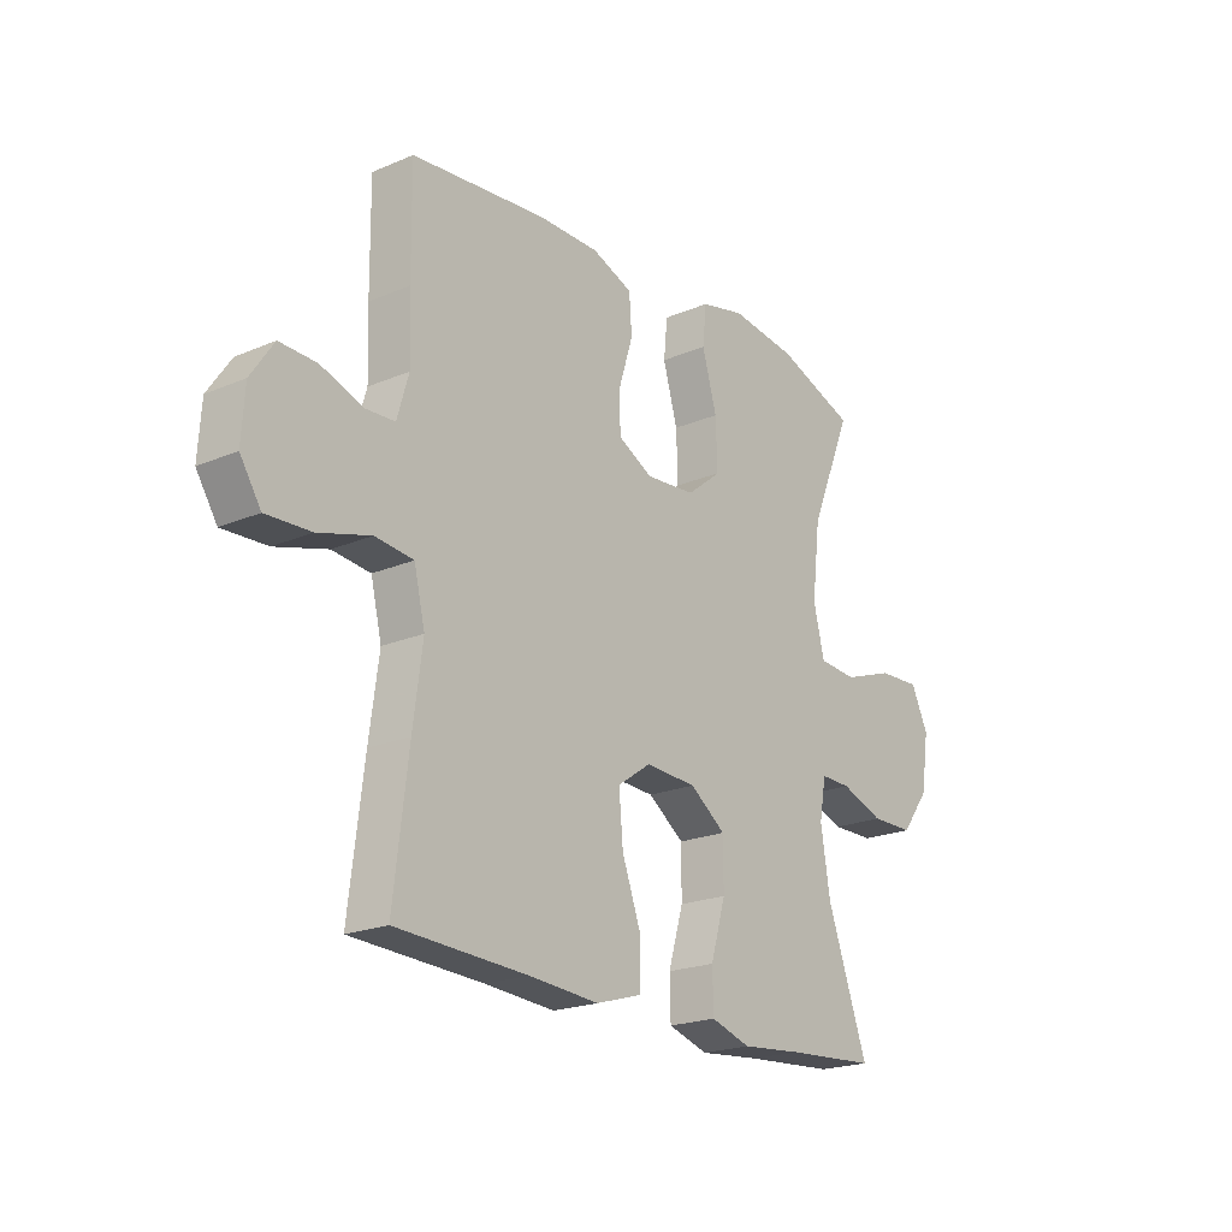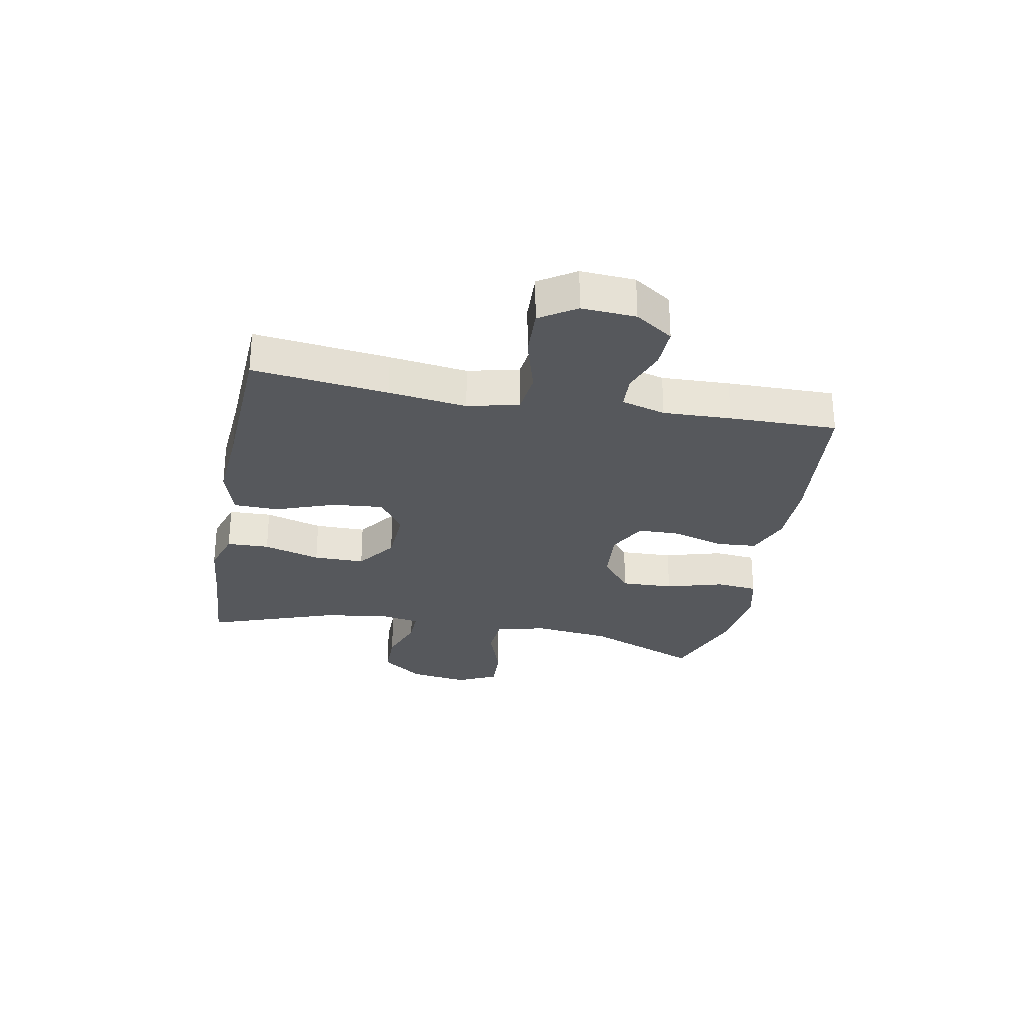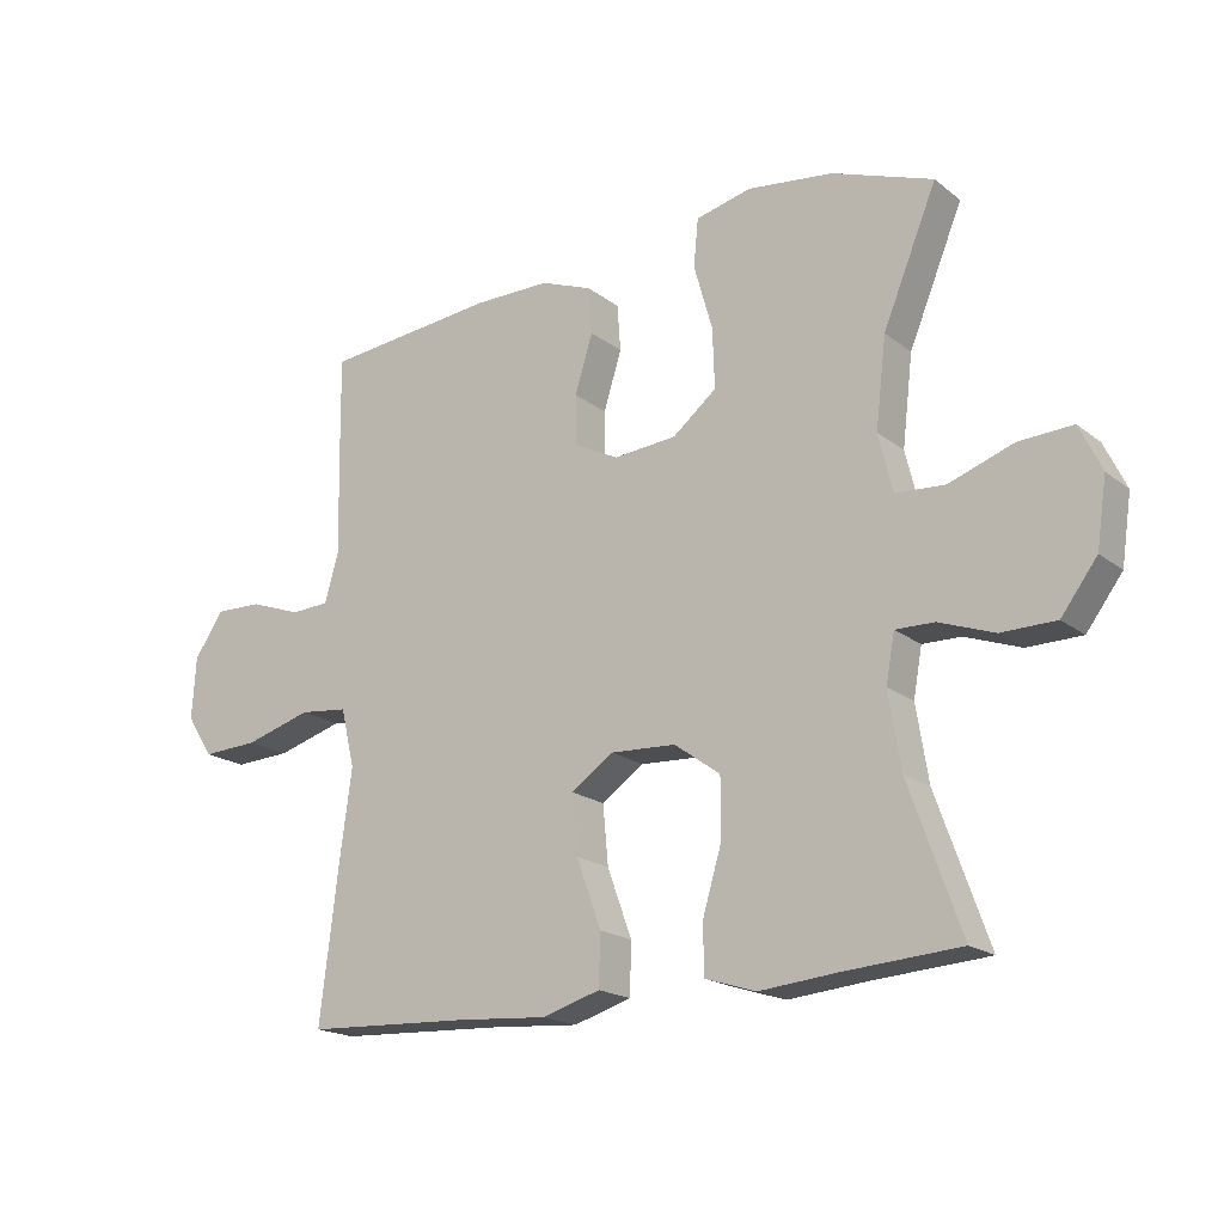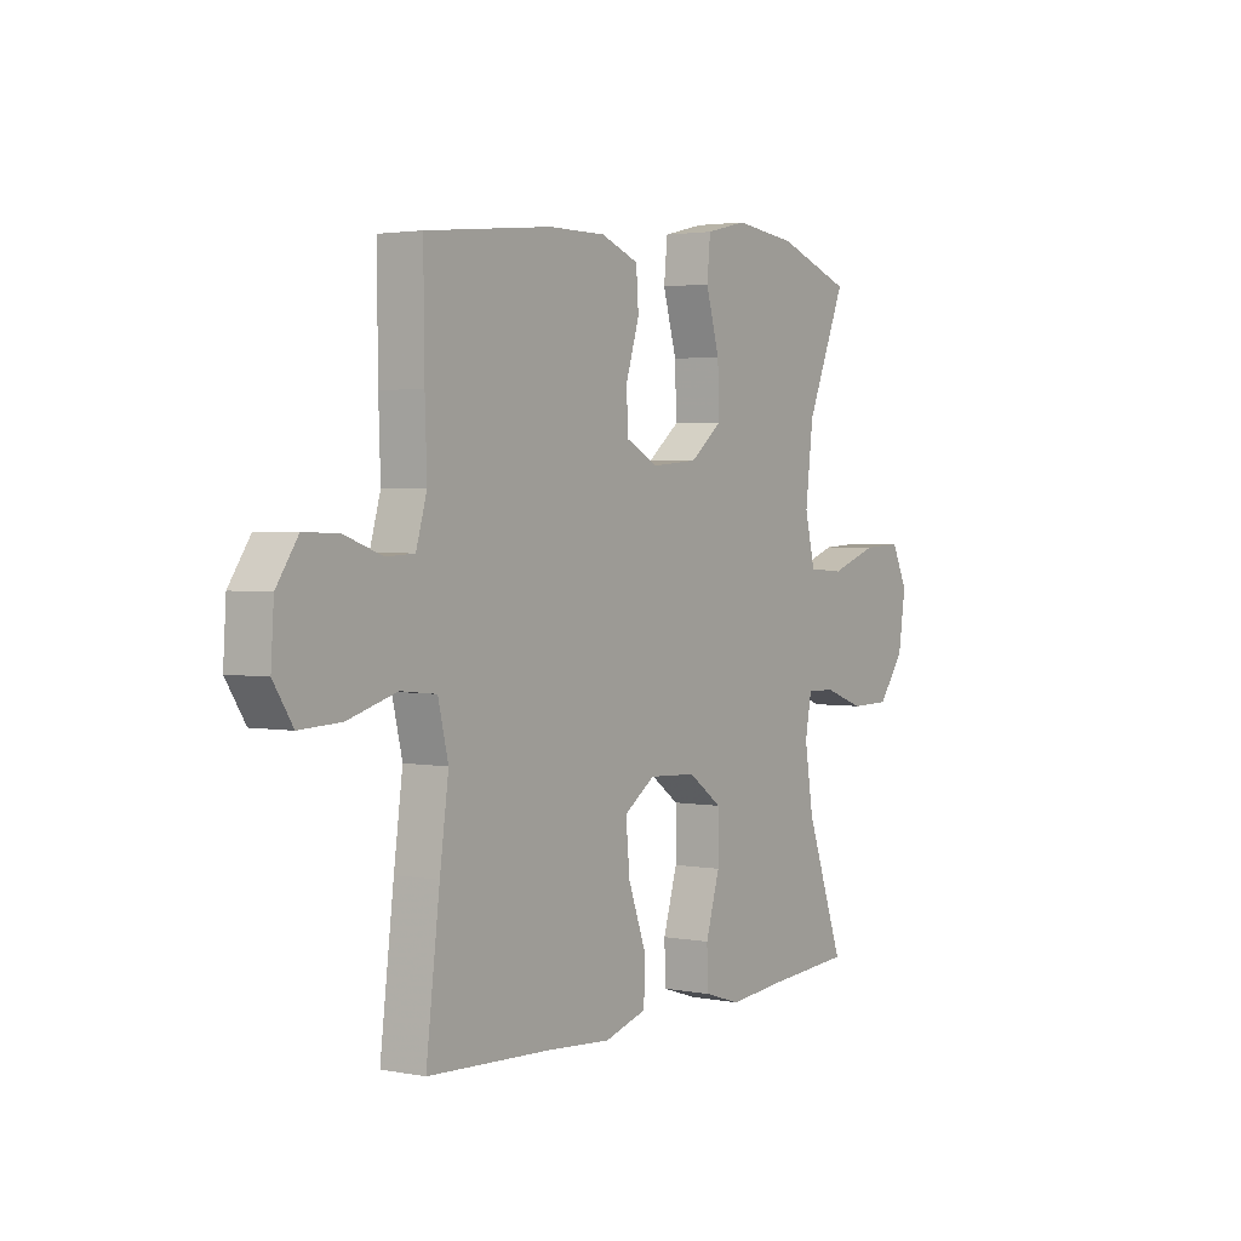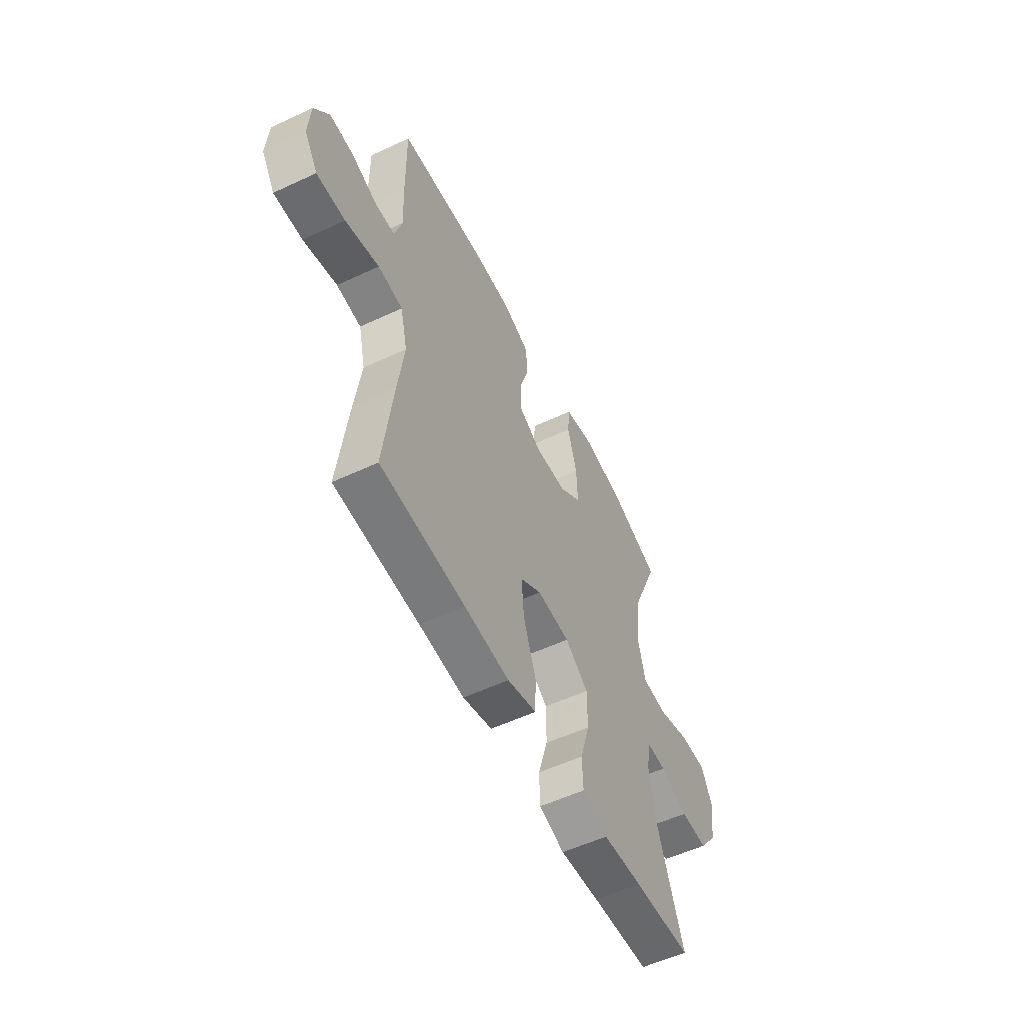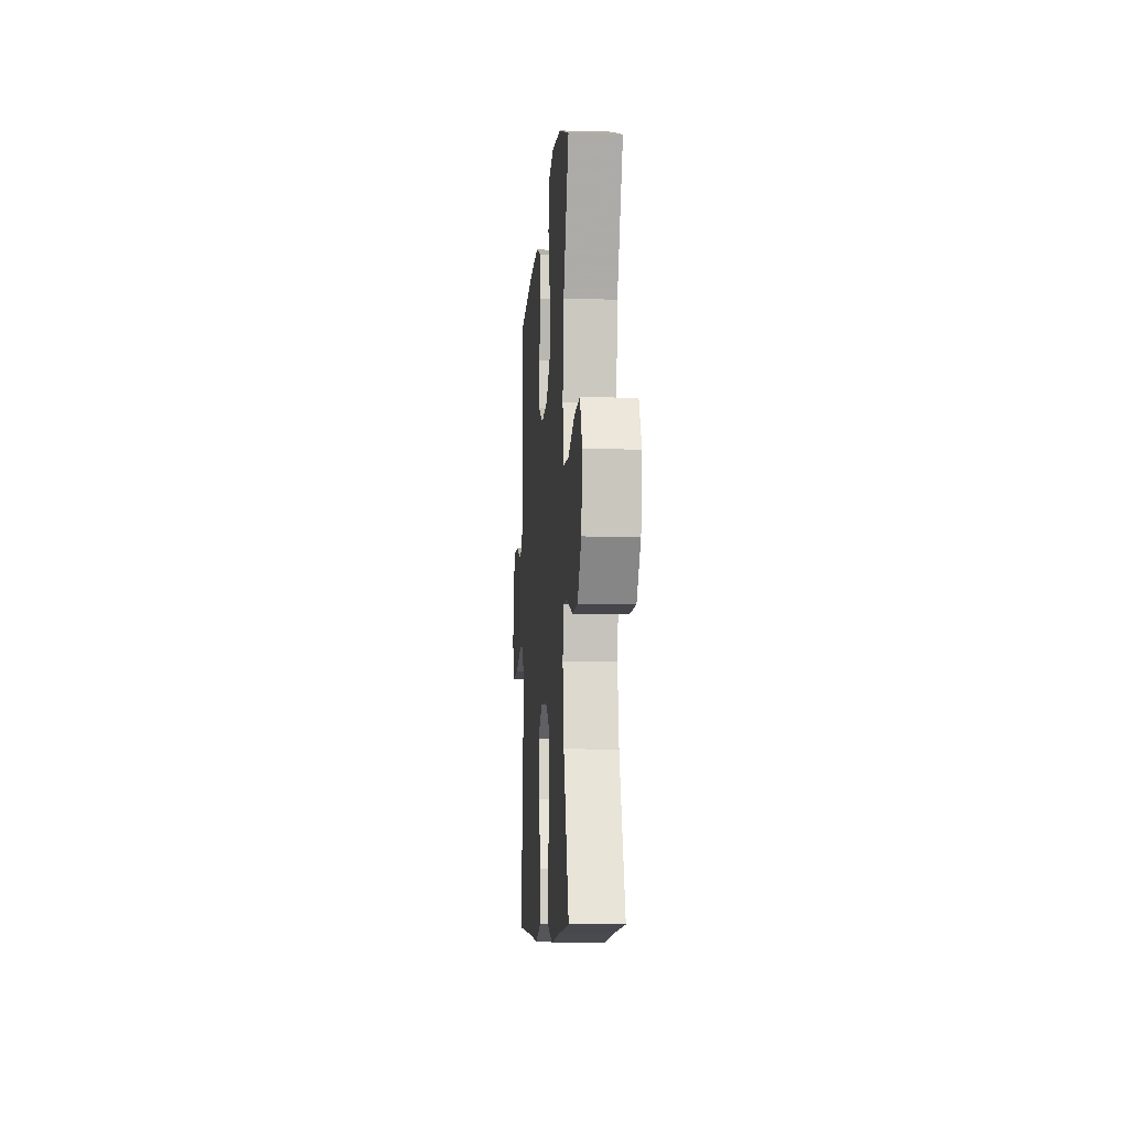
<metadata>
{"format":"obj","ext":"obj","renderer":"f3d","projection":"perspective","resolution":1024,"background":"white","views":[{"elev":-20.8,"azim":-52.5,"up":"+Z"},{"elev":-28.1,"azim":-100.7,"up":"+Y"},{"elev":-18.7,"azim":35.0,"up":"+Z"},{"elev":2.6,"azim":-56.2,"up":"+Z"},{"elev":-55.7,"azim":-63.9,"up":"+Z"},{"elev":-8.7,"azim":85.7,"up":"+Z"}]}
</metadata>
<code>
v -0.5 0.07 -0.5
v -0.472 0.07 -0.268
v -0.454 0.07 -0.134
v -0.475 0.07 -0.046
v -0.548 0.07 -0.038
v -0.648 0.07 -0.067
v -0.733 0.07 -0.071
v -0.773 0.07 -0.009
v -0.767 0.07 0.084
v -0.723 0.07 0.149
v -0.652 0.07 0.147
v -0.574 0.07 0.119
v -0.516 0.07 0.122
v -0.494 0.07 0.198
v -0.498 0.07 0.315
v -0.5 0.07 0.5
v -0.242 0.07 0.526
v -0.125 0.07 0.526
v -0.047 0.07 0.496
v -0.042 0.07 0.426
v -0.069 0.07 0.339
v -0.068 0.07 0.265
v -0.001 0.07 0.23
v 0.094 0.07 0.238
v 0.16 0.07 0.291
v 0.157 0.07 0.381
v 0.129 0.07 0.479
v 0.136 0.07 0.551
v 0.22 0.07 0.571
v 0.348 0.07 0.555
v 0.5 0.07 0.5
v 0.419 0.07 0.304
v 0.403 0.07 0.17
v 0.424 0.07 0.083
v 0.498 0.07 0.078
v 0.595 0.07 0.112
v 0.676 0.07 0.116
v 0.709 0.07 0.047
v 0.694 0.07 -0.054
v 0.64 0.07 -0.126
v 0.558 0.07 -0.127
v 0.475 0.07 -0.097
v 0.417 0.07 -0.096
v 0.404 0.07 -0.168
v 0.422 0.07 -0.281
v 0.5 0.07 -0.5
v 0.327 0.07 -0.512
v 0.209 0.07 -0.523
v 0.133 0.07 -0.499
v 0.131 0.07 -0.426
v 0.16 0.07 -0.328
v 0.16 0.07 -0.24
v 0.091 0.07 -0.19
v -0.007 0.07 -0.185
v -0.071 0.07 -0.229
v -0.063 0.07 -0.317
v -0.026 0.07 -0.419
v -0.028 0.07 -0.496
v -0.115 0.07 -0.522
v -0.249 0.07 -0.512
v -0.5 0 -0.5
v -0.472 0 -0.268
v -0.454 0 -0.134
v -0.475 0 -0.046
v -0.548 0 -0.038
v -0.648 0 -0.067
v -0.733 0 -0.071
v -0.773 0 -0.009
v -0.767 0 0.084
v -0.723 0 0.149
v -0.652 0 0.147
v -0.574 0 0.119
v -0.516 0 0.122
v -0.494 0 0.198
v -0.498 0 0.315
v -0.5 0 0.5
v -0.242 0 0.526
v -0.125 0 0.526
v -0.047 0 0.496
v -0.042 0 0.426
v -0.069 0 0.339
v -0.068 0 0.265
v -0.001 0 0.23
v 0.094 0 0.238
v 0.16 0 0.291
v 0.157 0 0.381
v 0.129 0 0.479
v 0.136 0 0.551
v 0.22 0 0.571
v 0.348 0 0.555
v 0.5 0 0.5
v 0.419 0 0.304
v 0.403 0 0.17
v 0.424 0 0.083
v 0.498 0 0.078
v 0.595 0 0.112
v 0.676 0 0.116
v 0.709 0 0.047
v 0.694 0 -0.054
v 0.64 0 -0.126
v 0.558 0 -0.127
v 0.475 0 -0.097
v 0.417 0 -0.096
v 0.404 0 -0.168
v 0.422 0 -0.281
v 0.5 0 -0.5
v 0.327 0 -0.512
v 0.209 0 -0.523
v 0.133 0 -0.499
v 0.131 0 -0.426
v 0.16 0 -0.328
v 0.16 0 -0.24
v 0.091 0 -0.19
v -0.007 0 -0.185
v -0.071 0 -0.229
v -0.063 0 -0.317
v -0.026 0 -0.419
v -0.028 0 -0.496
v -0.115 0 -0.522
v -0.249 0 -0.512
f 58 59 60
f 57 58 60
f 56 57 60
f 1 2 3
f 60 1 3
f 56 60 3
f 55 56 3
f 54 55 3 4
f 53 54 4
f 49 50 51
f 48 49 51
f 47 48 51
f 47 51 52
f 46 47 52
f 45 46 52
f 44 45 52 53
f 40 41 42
f 39 40 42
f 38 39 42
f 37 38 42
f 36 37 42
f 35 36 42
f 34 35 42 43
f 44 53 4
f 43 44 4
f 34 43 4
f 33 34 4
f 30 31 32
f 29 30 32
f 28 29 32
f 27 28 32
f 26 27 32
f 19 20 21
f 18 19 21
f 17 18 21
f 16 17 21
f 15 16 21
f 14 15 21
f 13 14 21 22
f 10 11 12
f 9 10 12
f 8 9 12
f 7 8 12
f 6 7 12
f 5 6 12
f 5 12 13
f 13 22 23
f 5 13 23
f 4 5 23
f 25 26 32 33
f 24 25 33
f 4 23 24 33
f 120 119 118
f 120 118 117
f 120 117 116
f 63 62 61
f 63 61 120
f 63 120 116
f 63 116 115
f 64 63 115 114
f 64 114 113
f 111 110 109
f 111 109 108
f 111 108 107
f 112 111 107
f 112 107 106
f 112 106 105
f 113 112 105 104
f 102 101 100
f 102 100 99
f 102 99 98
f 102 98 97
f 102 97 96
f 102 96 95
f 103 102 95 94
f 64 113 104
f 64 104 103
f 64 103 94
f 64 94 93
f 92 91 90
f 92 90 89
f 92 89 88
f 92 88 87
f 92 87 86
f 81 80 79
f 81 79 78
f 81 78 77
f 81 77 76
f 81 76 75
f 81 75 74
f 82 81 74 73
f 72 71 70
f 72 70 69
f 72 69 68
f 72 68 67
f 72 67 66
f 72 66 65
f 73 72 65
f 83 82 73
f 83 73 65
f 83 65 64
f 93 92 86 85
f 93 85 84
f 93 84 83 64
f 1 61 62 2
f 2 62 63 3
f 3 63 64 4
f 4 64 65 5
f 5 65 66 6
f 6 66 67 7
f 7 67 68 8
f 8 68 69 9
f 9 69 70 10
f 10 70 71 11
f 11 71 72 12
f 12 72 73 13
f 13 73 74 14
f 14 74 75 15
f 15 75 76 16
f 16 76 77 17
f 17 77 78 18
f 18 78 79 19
f 19 79 80 20
f 20 80 81 21
f 21 81 82 22
f 22 82 83 23
f 23 83 84 24
f 24 84 85 25
f 25 85 86 26
f 26 86 87 27
f 27 87 88 28
f 28 88 89 29
f 29 89 90 30
f 30 90 91 31
f 31 91 92 32
f 32 92 93 33
f 33 93 94 34
f 34 94 95 35
f 35 95 96 36
f 36 96 97 37
f 37 97 98 38
f 38 98 99 39
f 39 99 100 40
f 40 100 101 41
f 41 101 102 42
f 42 102 103 43
f 43 103 104 44
f 44 104 105 45
f 45 105 106 46
f 46 106 107 47
f 47 107 108 48
f 48 108 109 49
f 49 109 110 50
f 50 110 111 51
f 51 111 112 52
f 52 112 113 53
f 53 113 114 54
f 54 114 115 55
f 55 115 116 56
f 56 116 117 57
f 57 117 118 58
f 58 118 119 59
f 59 119 120 60
f 60 120 61 1

</code>
